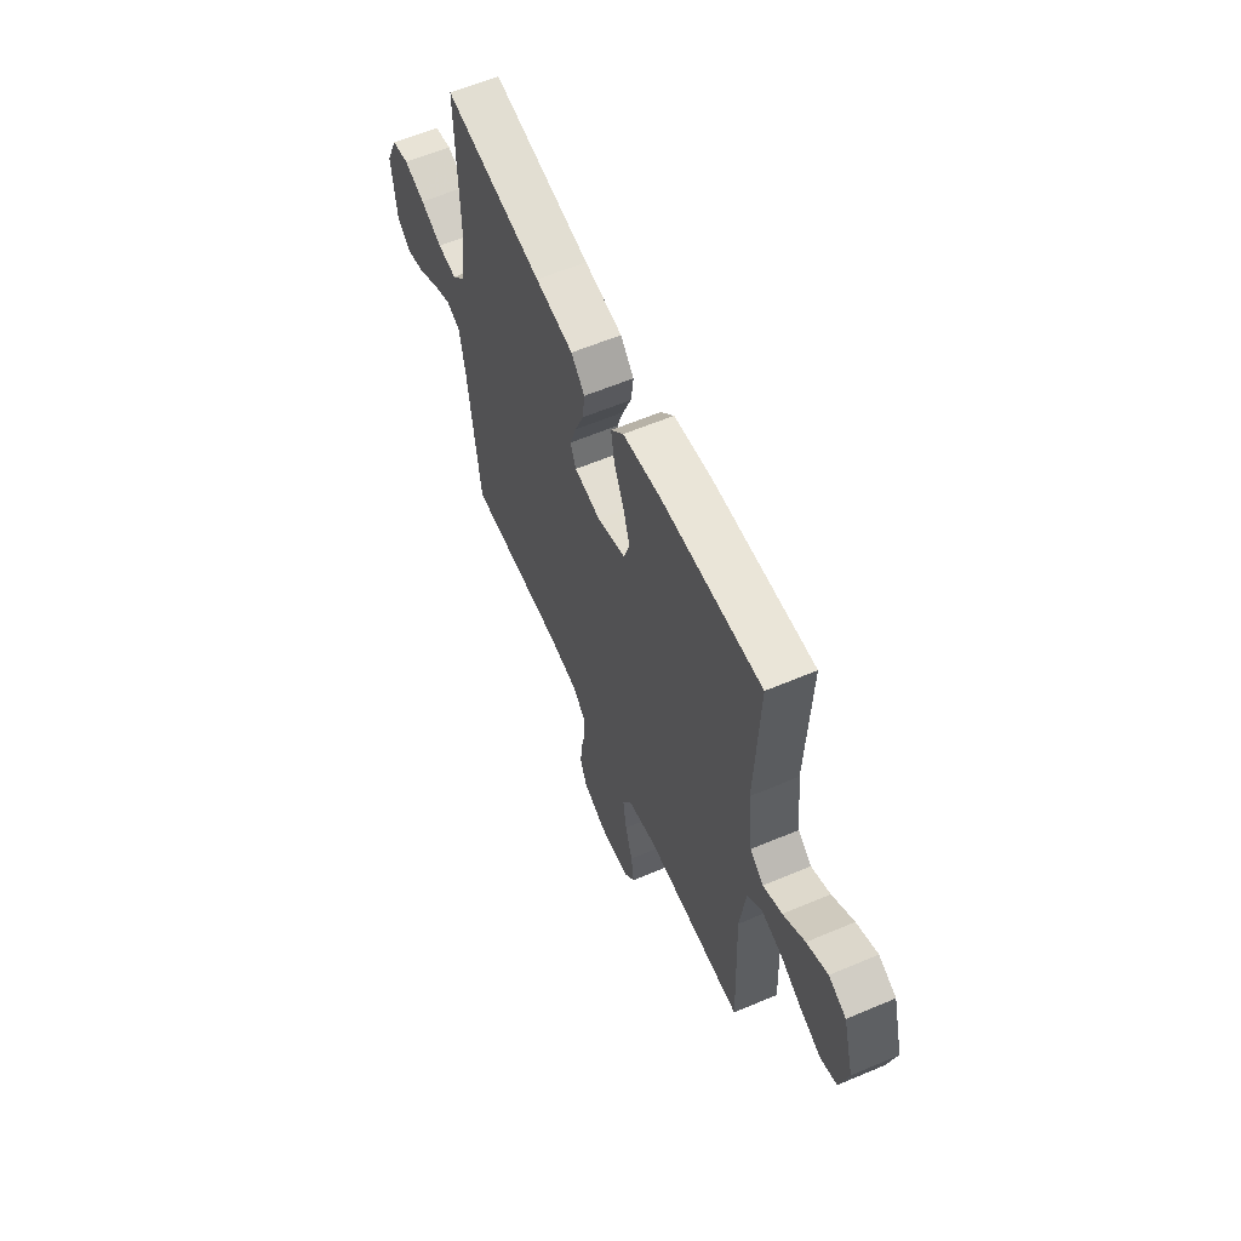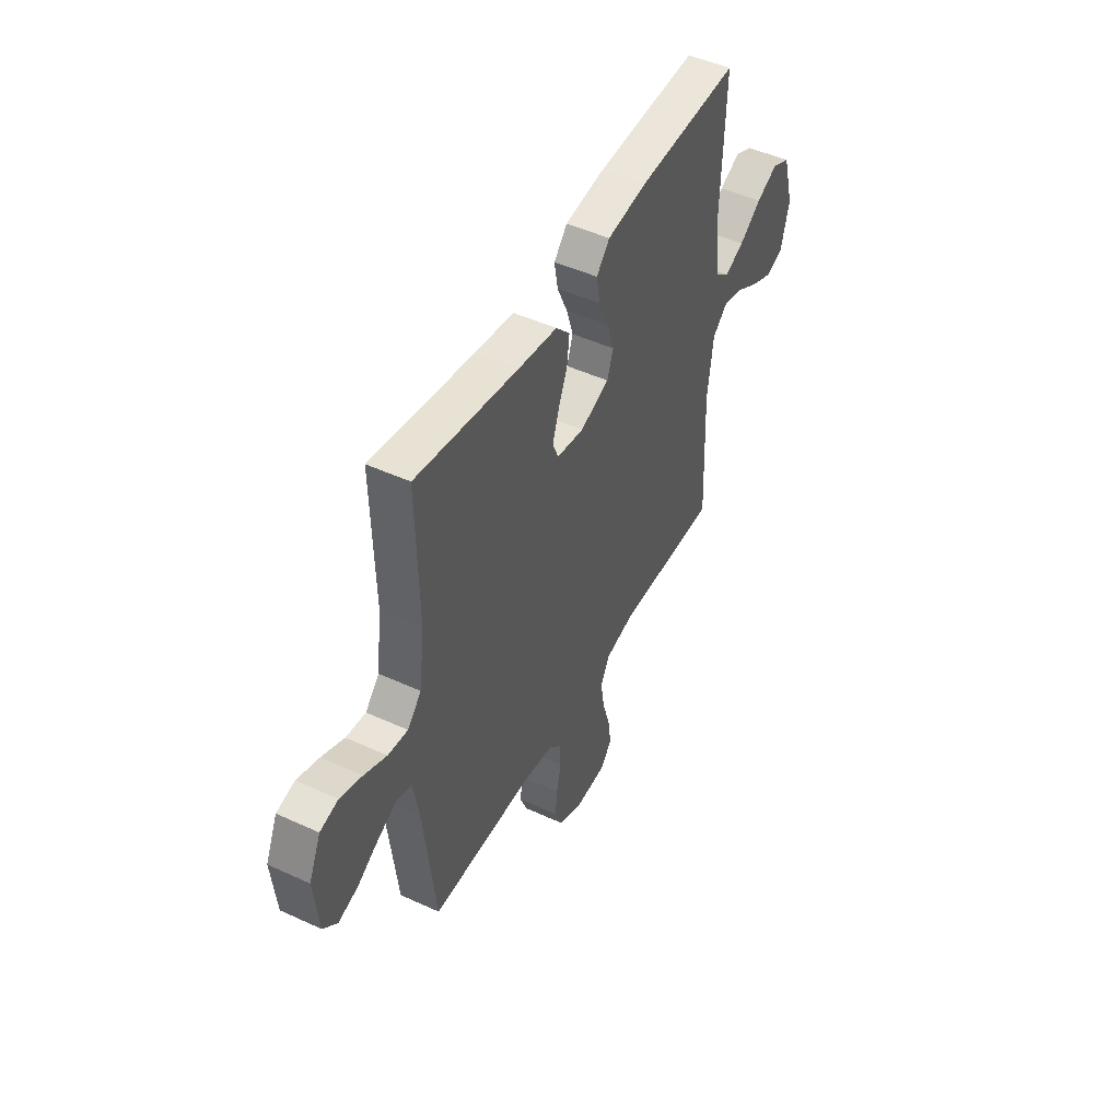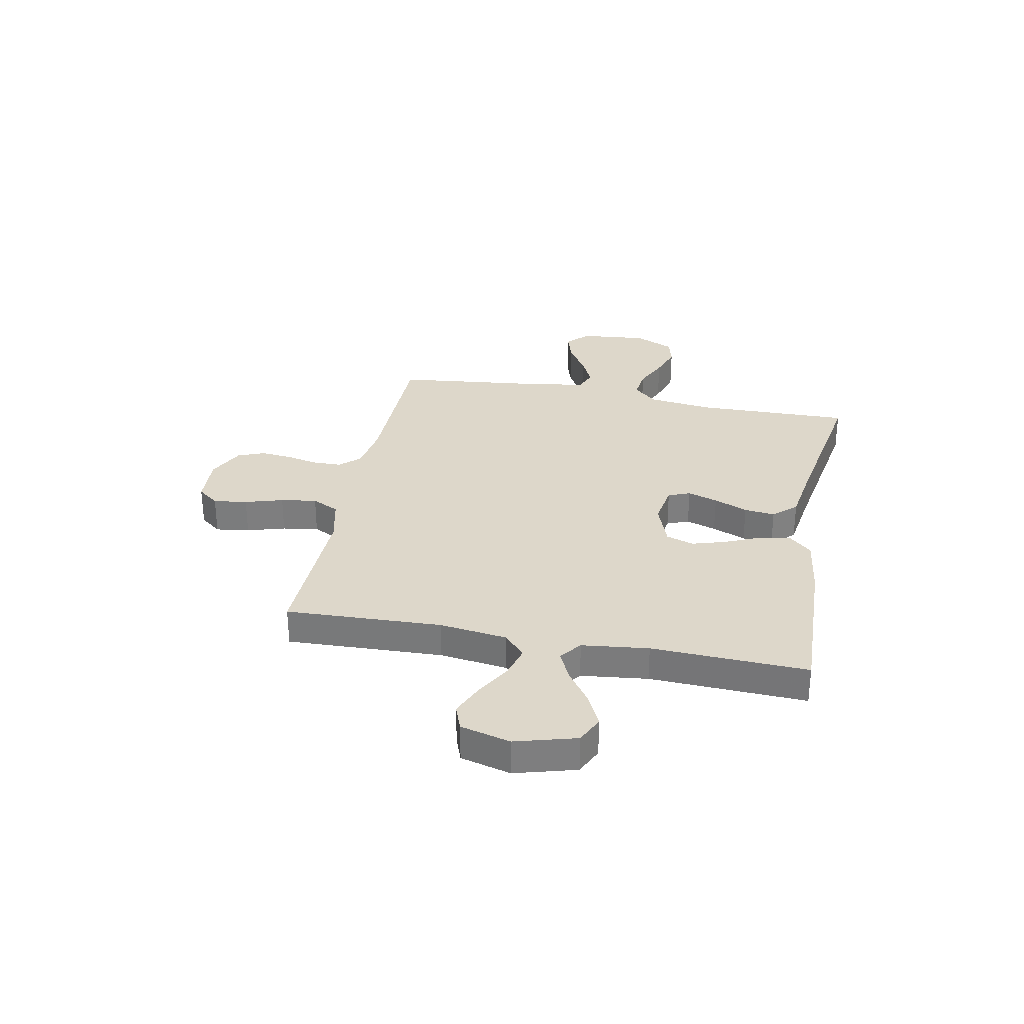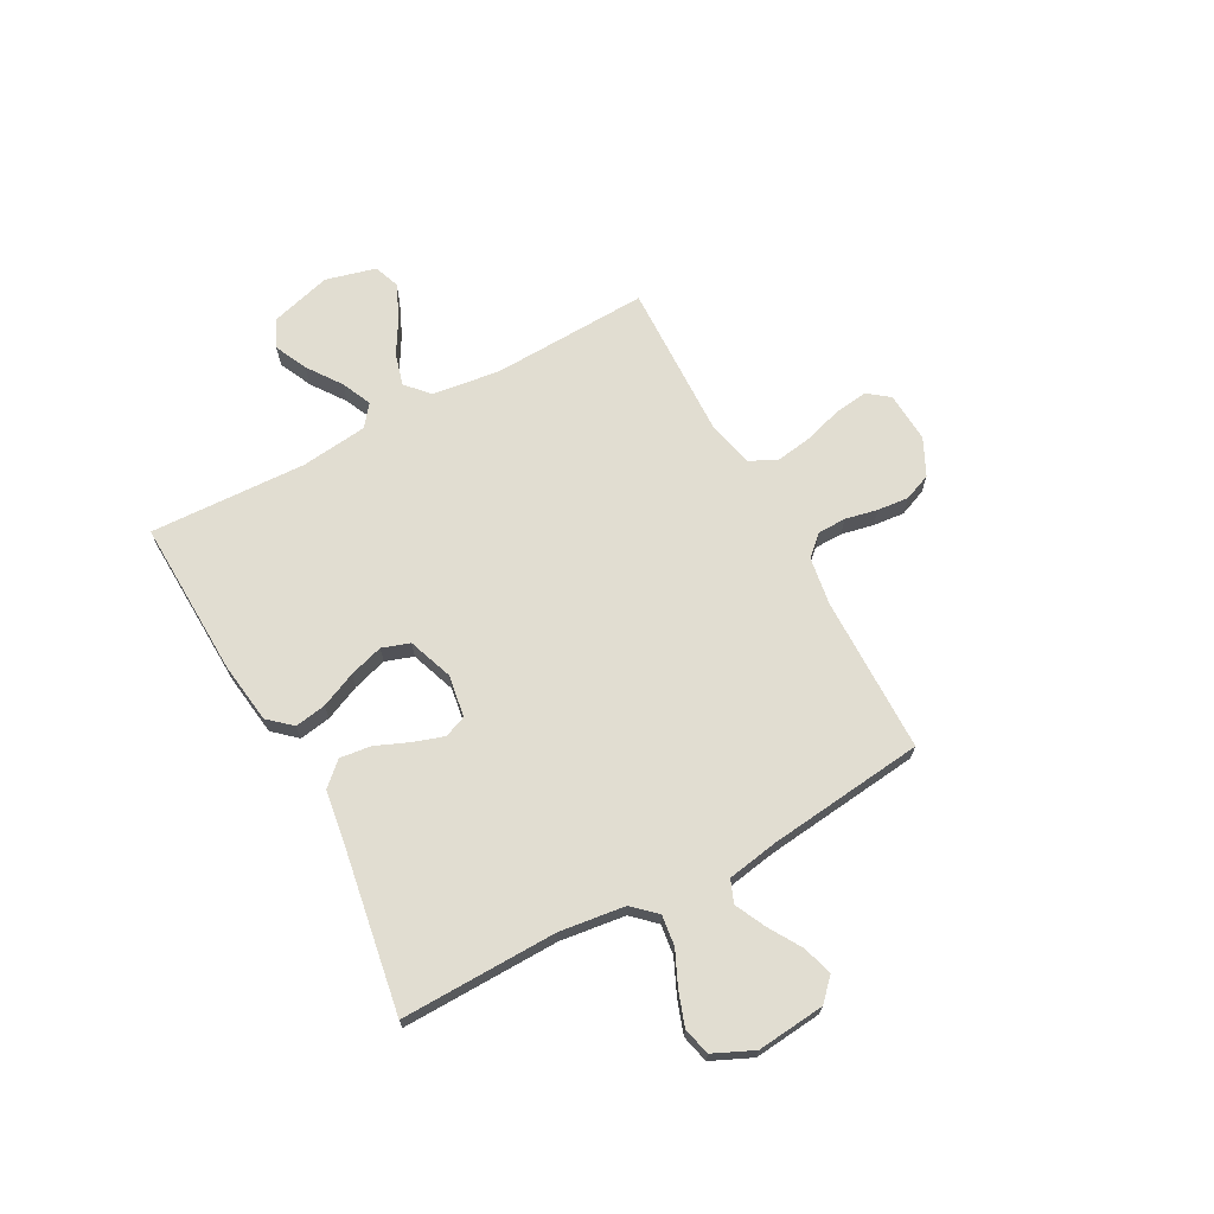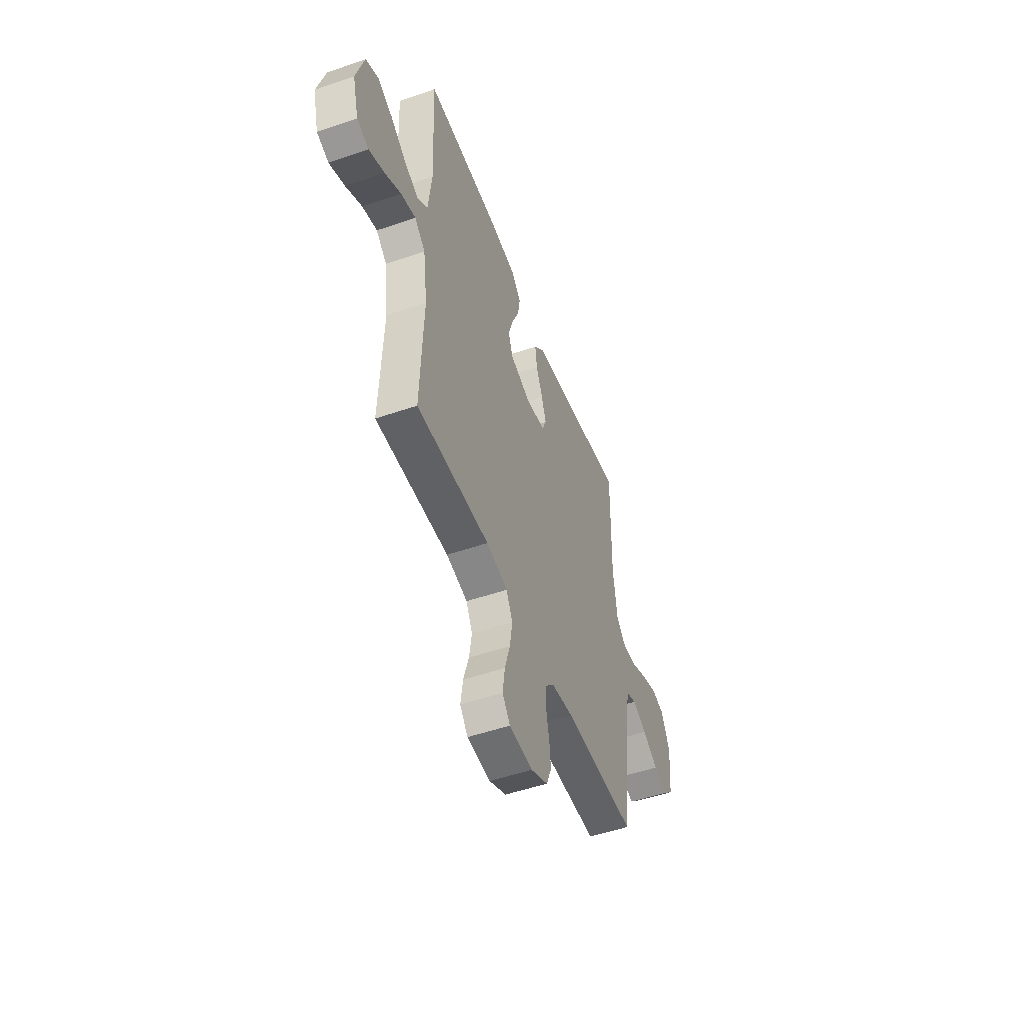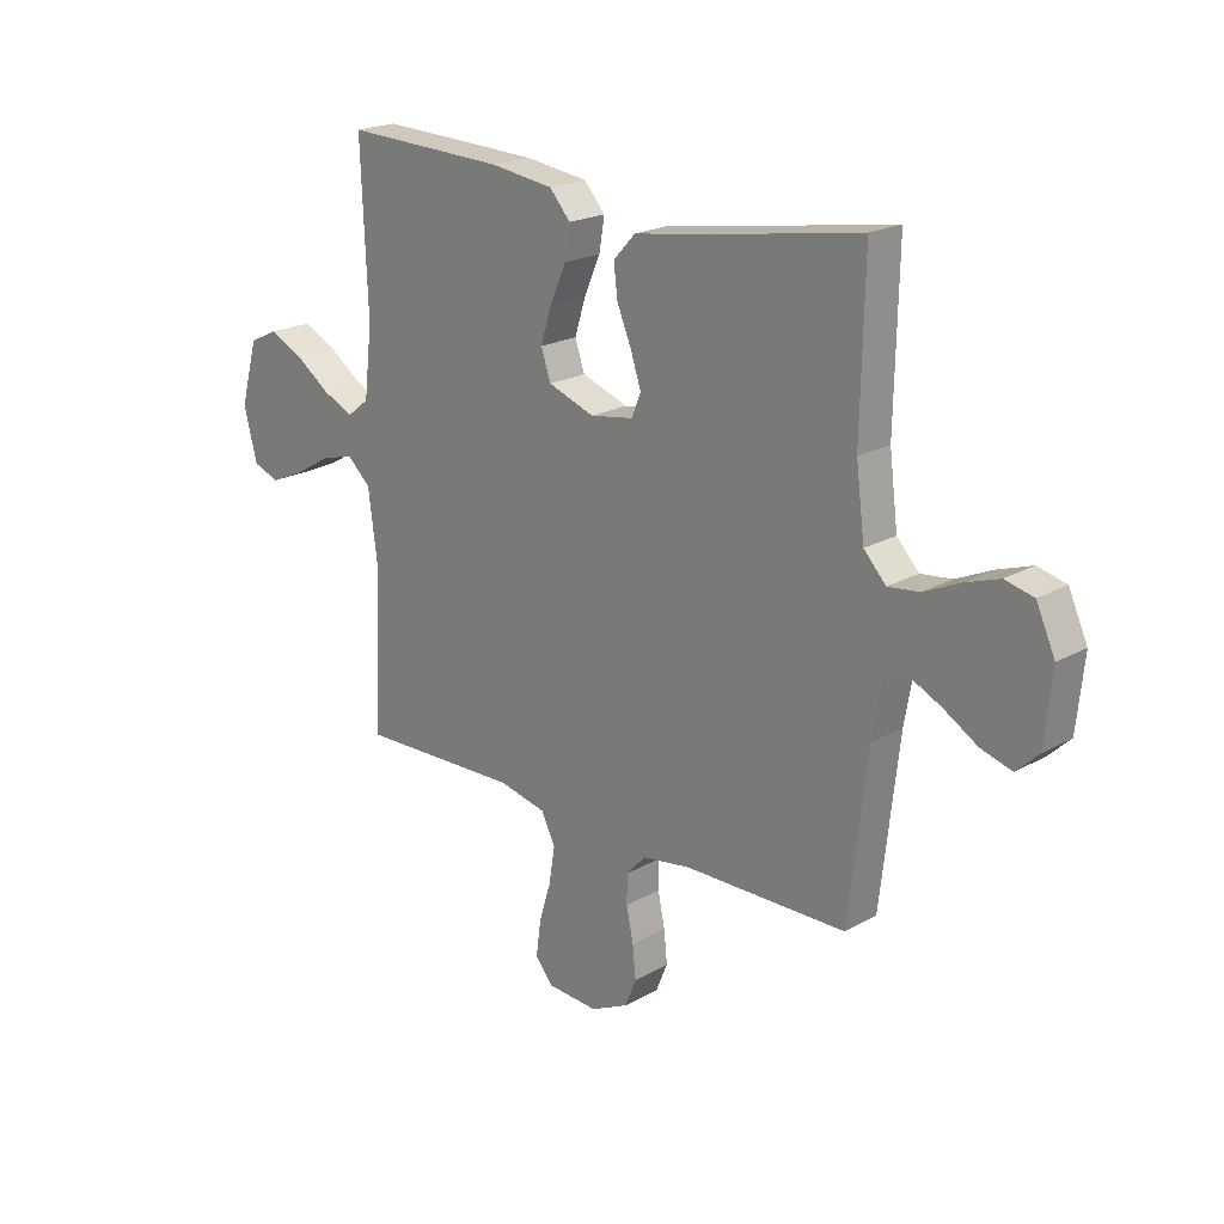
<metadata>
{"format":"obj","ext":"obj","renderer":"f3d","projection":"perspective","resolution":1024,"background":"white","views":[{"elev":59.9,"azim":-113.5,"up":"+Z"},{"elev":48.0,"azim":117.3,"up":"+Z"},{"elev":30.9,"azim":-78.9,"up":"+Y"},{"elev":68.8,"azim":61.6,"up":"+Y"},{"elev":-51.0,"azim":-69.4,"up":"+Z"},{"elev":20.7,"azim":44.5,"up":"+Z"}]}
</metadata>
<code>
v 0.5 0.07 0.5
v 0.494 0.07 0.2
v 0.51 0.07 0.075
v 0.551 0.07 0.031
v 0.609 0.07 0.038
v 0.675 0.07 0.068
v 0.739 0.07 0.09
v 0.792 0.07 0.077
v 0.827 0.07 0
v 0.814 0.07 -0.13
v 0.773 0.07 -0.169
v 0.716 0.07 -0.152
v 0.652 0.07 -0.113
v 0.594 0.07 -0.085
v 0.551 0.07 -0.102
v 0.534 0.07 -0.2
v 0.5 0.07 -0.5
v 0.2 0.07 -0.503
v 0.109 0.07 -0.517
v 0.073 0.07 -0.556
v 0.072 0.07 -0.61
v 0.085 0.07 -0.672
v 0.091 0.07 -0.732
v 0.07 0.07 -0.784
v 0 0.07 -0.818
v -0.096 0.07 -0.812
v -0.128 0.07 -0.771
v -0.119 0.07 -0.706
v -0.097 0.07 -0.633
v -0.086 0.07 -0.564
v -0.112 0.07 -0.512
v -0.2 0.07 -0.492
v -0.5 0.07 -0.5
v -0.488 0.07 -0.2
v -0.505 0.07 -0.07
v -0.549 0.07 -0.03
v -0.61 0.07 -0.047
v -0.677 0.07 -0.086
v -0.741 0.07 -0.114
v -0.79 0.07 -0.096
v -0.815 0.07 0
v -0.782 0.07 0.117
v -0.729 0.07 0.142
v -0.666 0.07 0.112
v -0.601 0.07 0.066
v -0.544 0.07 0.04
v -0.503 0.07 0.072
v -0.488 0.07 0.2
v -0.5 0.07 0.5
v -0.2 0.07 0.489
v -0.083 0.07 0.473
v -0.044 0.07 0.429
v -0.054 0.07 0.369
v -0.084 0.07 0.301
v -0.104 0.07 0.236
v -0.086 0.07 0.183
v 0 0.07 0.152
v 0.08 0.07 0.165
v 0.097 0.07 0.207
v 0.078 0.07 0.265
v 0.051 0.07 0.33
v 0.044 0.07 0.389
v 0.085 0.07 0.433
v 0.2 0.07 0.45
v 0.5 0 0.5
v 0.494 0 0.2
v 0.51 0 0.075
v 0.551 0 0.031
v 0.609 0 0.038
v 0.675 0 0.068
v 0.739 0 0.09
v 0.792 0 0.077
v 0.827 0 0
v 0.814 0 -0.13
v 0.773 0 -0.169
v 0.716 0 -0.152
v 0.652 0 -0.113
v 0.594 0 -0.085
v 0.551 0 -0.102
v 0.534 0 -0.2
v 0.5 0 -0.5
v 0.2 0 -0.503
v 0.109 0 -0.517
v 0.073 0 -0.556
v 0.072 0 -0.61
v 0.085 0 -0.672
v 0.091 0 -0.732
v 0.07 0 -0.784
v 0 0 -0.818
v -0.096 0 -0.812
v -0.128 0 -0.771
v -0.119 0 -0.706
v -0.097 0 -0.633
v -0.086 0 -0.564
v -0.112 0 -0.512
v -0.2 0 -0.492
v -0.5 0 -0.5
v -0.488 0 -0.2
v -0.505 0 -0.07
v -0.549 0 -0.03
v -0.61 0 -0.047
v -0.677 0 -0.086
v -0.741 0 -0.114
v -0.79 0 -0.096
v -0.815 0 0
v -0.782 0 0.117
v -0.729 0 0.142
v -0.666 0 0.112
v -0.601 0 0.066
v -0.544 0 0.04
v -0.503 0 0.072
v -0.488 0 0.2
v -0.5 0 0.5
v -0.2 0 0.489
v -0.083 0 0.473
v -0.044 0 0.429
v -0.054 0 0.369
v -0.084 0 0.301
v -0.104 0 0.236
v -0.086 0 0.183
v 0 0 0.152
v 0.08 0 0.165
v 0.097 0 0.207
v 0.078 0 0.265
v 0.051 0 0.33
v 0.044 0 0.389
v 0.085 0 0.433
v 0.2 0 0.45
f 61 62 63 64
f 60 61 64 1
f 59 60 1 2
f 58 59 2 3
f 57 58 3 4
f 51 52 53 54
f 51 54 55
f 48 49 50 51
f 47 48 51 55
f 46 47 55 56
f 42 43 44 45
f 42 45 46
f 41 42 46
f 40 41 46
f 37 38 39 40
f 36 37 40 46
f 35 36 46 56
f 32 33 34
f 31 32 34 35
f 26 27 28 29
f 26 29 30
f 25 26 30
f 24 25 30
f 21 22 23 24
f 21 24 30 31
f 16 17 18
f 15 16 18 19
f 10 11 12 13
f 10 13 14
f 9 10 14
f 8 9 14
f 5 6 7 8
f 5 8 14 15
f 31 35 56 57
f 20 21 31 57
f 19 20 57 4
f 4 5 15 19
f 128 127 126 125
f 65 128 125 124
f 66 65 124 123
f 67 66 123 122
f 68 67 122 121
f 118 117 116 115
f 119 118 115
f 115 114 113 112
f 119 115 112 111
f 120 119 111 110
f 109 108 107 106
f 110 109 106
f 110 106 105
f 110 105 104
f 104 103 102 101
f 110 104 101 100
f 120 110 100 99
f 98 97 96
f 99 98 96 95
f 93 92 91 90
f 94 93 90
f 94 90 89
f 94 89 88
f 88 87 86 85
f 95 94 88 85
f 82 81 80
f 83 82 80 79
f 77 76 75 74
f 78 77 74
f 78 74 73
f 78 73 72
f 72 71 70 69
f 79 78 72 69
f 121 120 99 95
f 121 95 85 84
f 68 121 84 83
f 83 79 69 68
f 1 65 66 2
f 2 66 67 3
f 3 67 68 4
f 4 68 69 5
f 5 69 70 6
f 6 70 71 7
f 7 71 72 8
f 8 72 73 9
f 9 73 74 10
f 10 74 75 11
f 11 75 76 12
f 12 76 77 13
f 13 77 78 14
f 14 78 79 15
f 15 79 80 16
f 16 80 81 17
f 17 81 82 18
f 18 82 83 19
f 19 83 84 20
f 20 84 85 21
f 21 85 86 22
f 22 86 87 23
f 23 87 88 24
f 24 88 89 25
f 25 89 90 26
f 26 90 91 27
f 27 91 92 28
f 28 92 93 29
f 29 93 94 30
f 30 94 95 31
f 31 95 96 32
f 32 96 97 33
f 33 97 98 34
f 34 98 99 35
f 35 99 100 36
f 36 100 101 37
f 37 101 102 38
f 38 102 103 39
f 39 103 104 40
f 40 104 105 41
f 41 105 106 42
f 42 106 107 43
f 43 107 108 44
f 44 108 109 45
f 45 109 110 46
f 46 110 111 47
f 47 111 112 48
f 48 112 113 49
f 49 113 114 50
f 50 114 115 51
f 51 115 116 52
f 52 116 117 53
f 53 117 118 54
f 54 118 119 55
f 55 119 120 56
f 56 120 121 57
f 57 121 122 58
f 58 122 123 59
f 59 123 124 60
f 60 124 125 61
f 61 125 126 62
f 62 126 127 63
f 63 127 128 64
f 64 128 65 1

</code>
